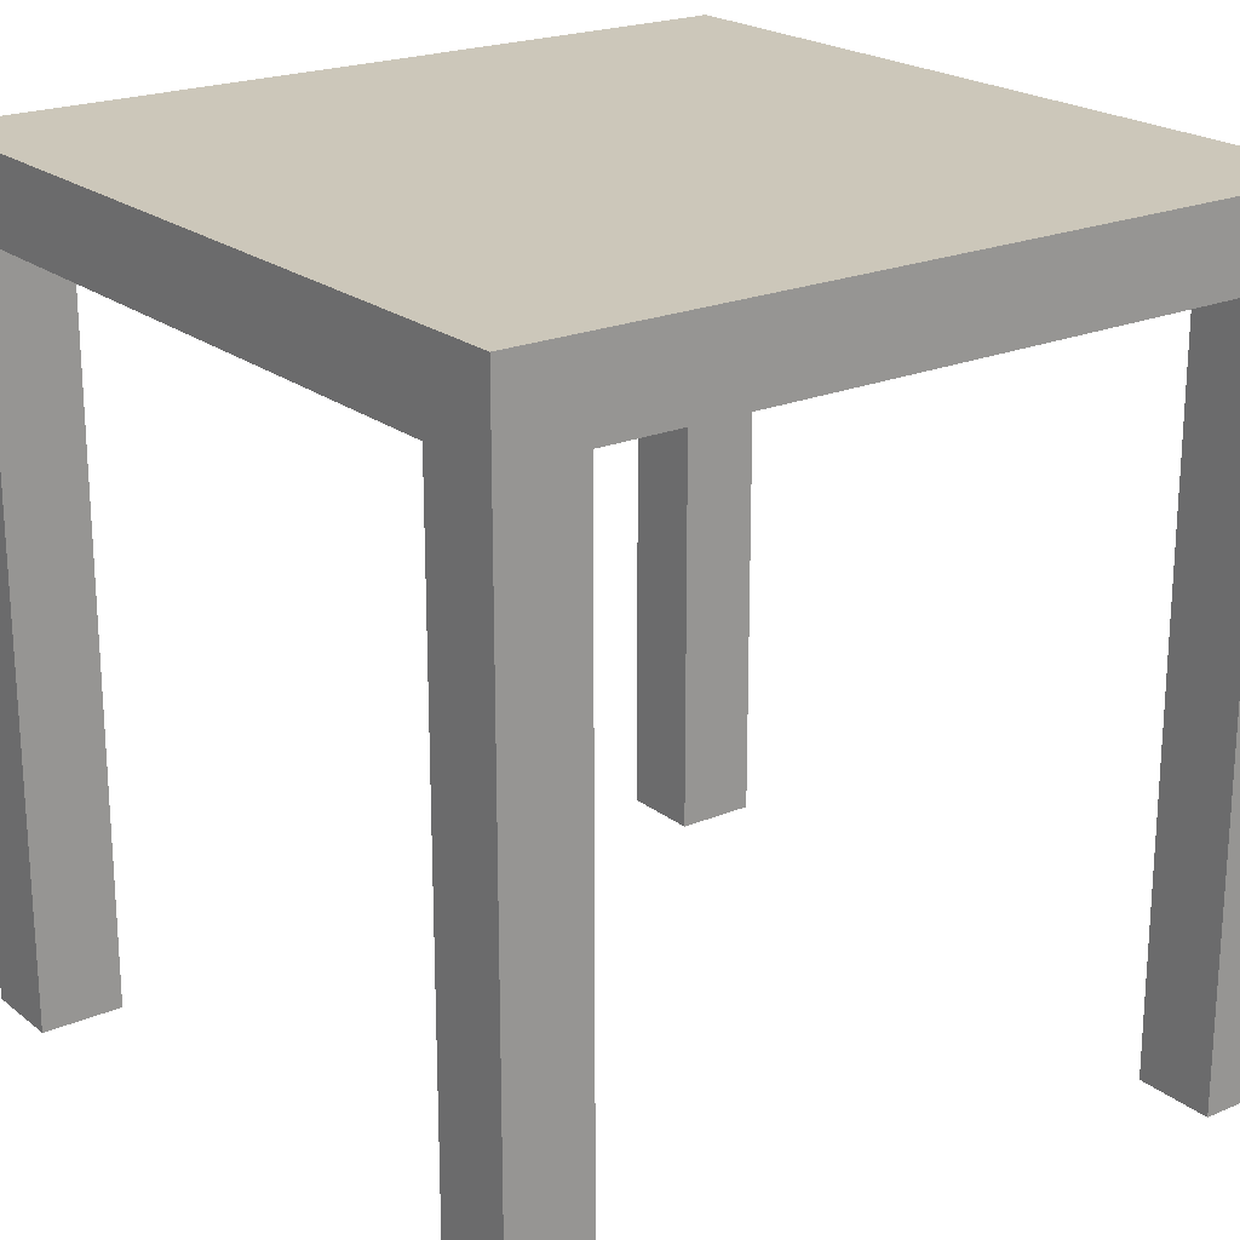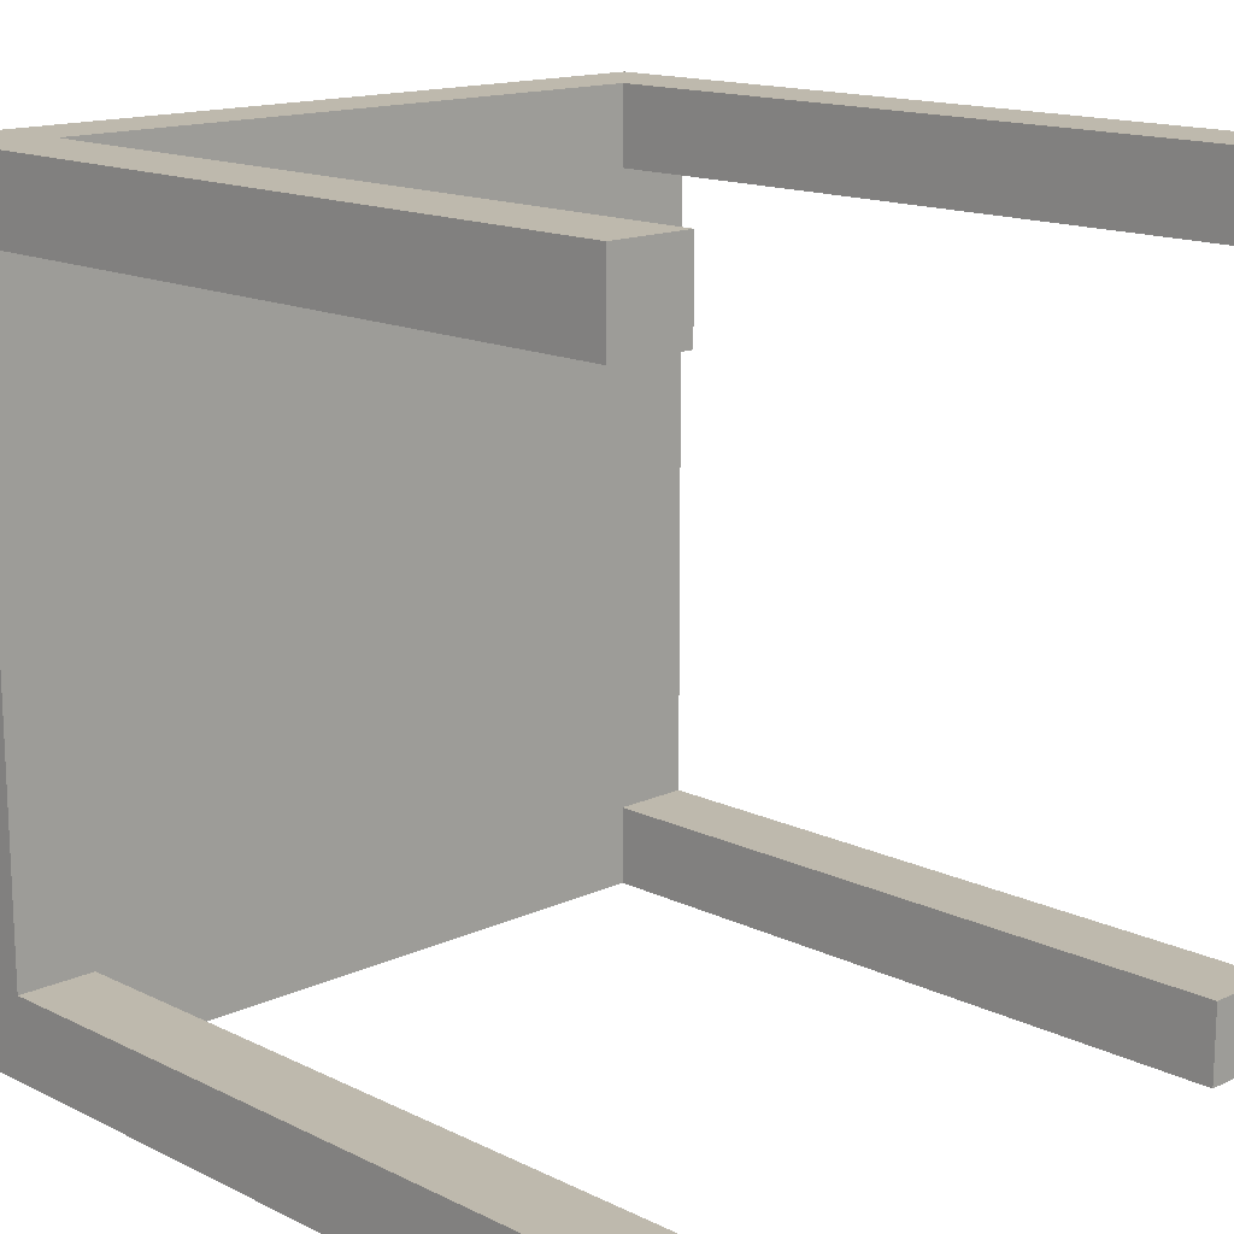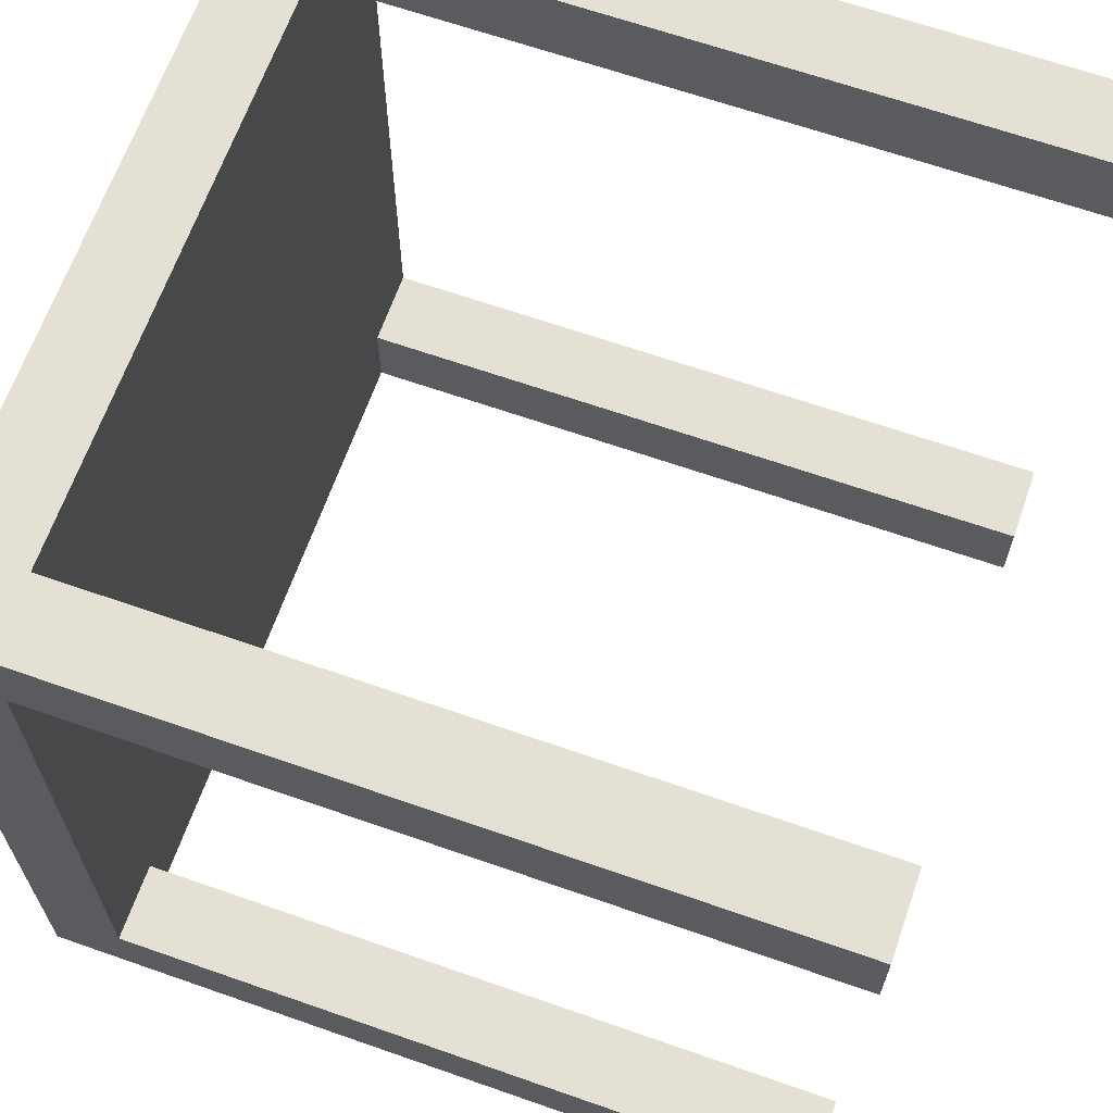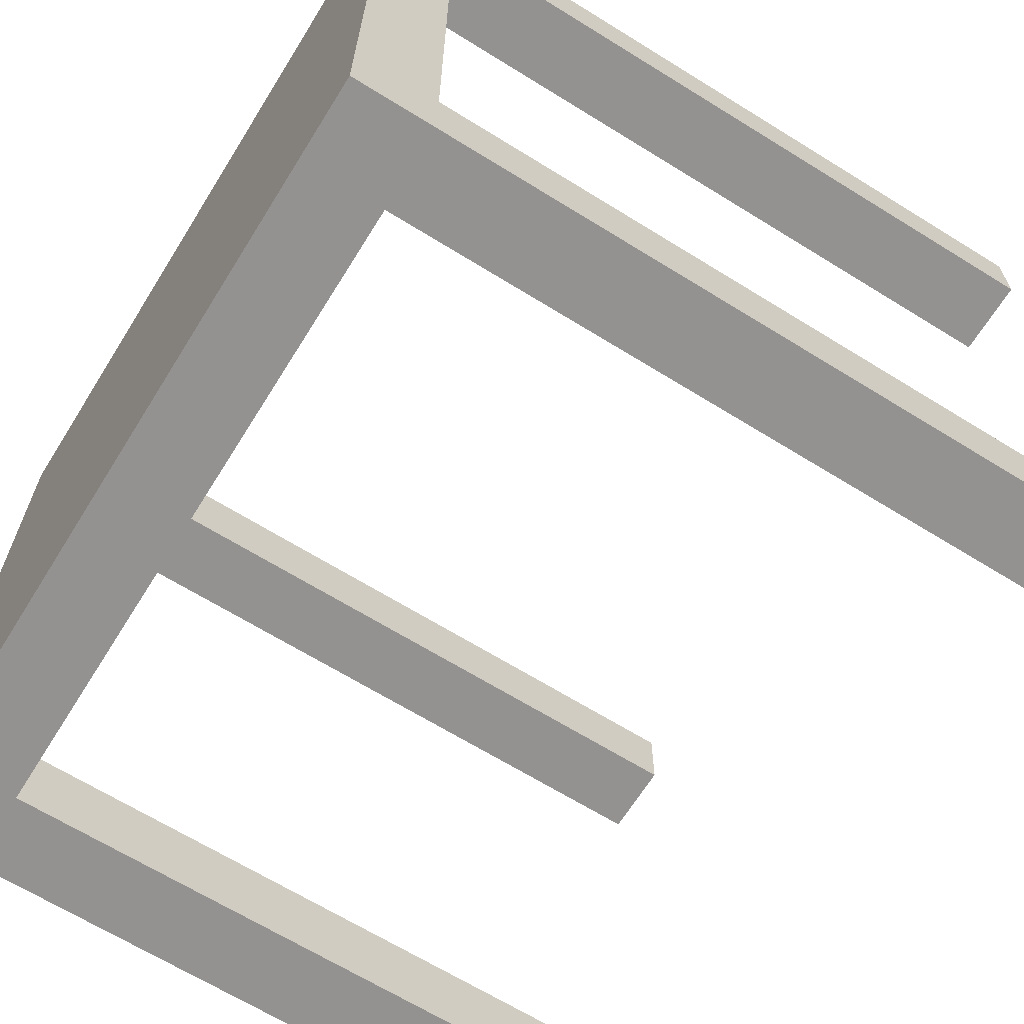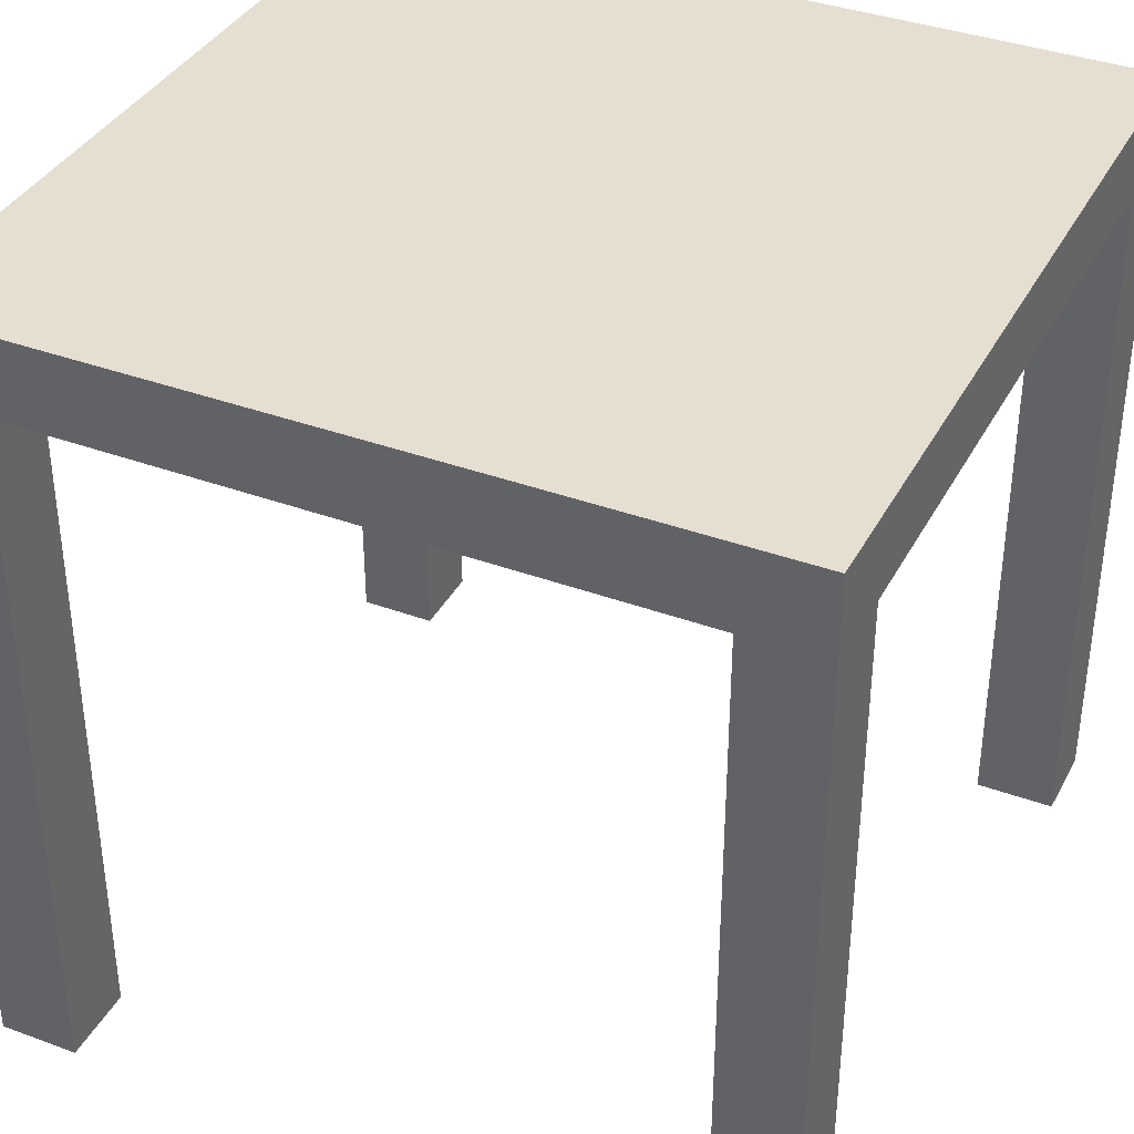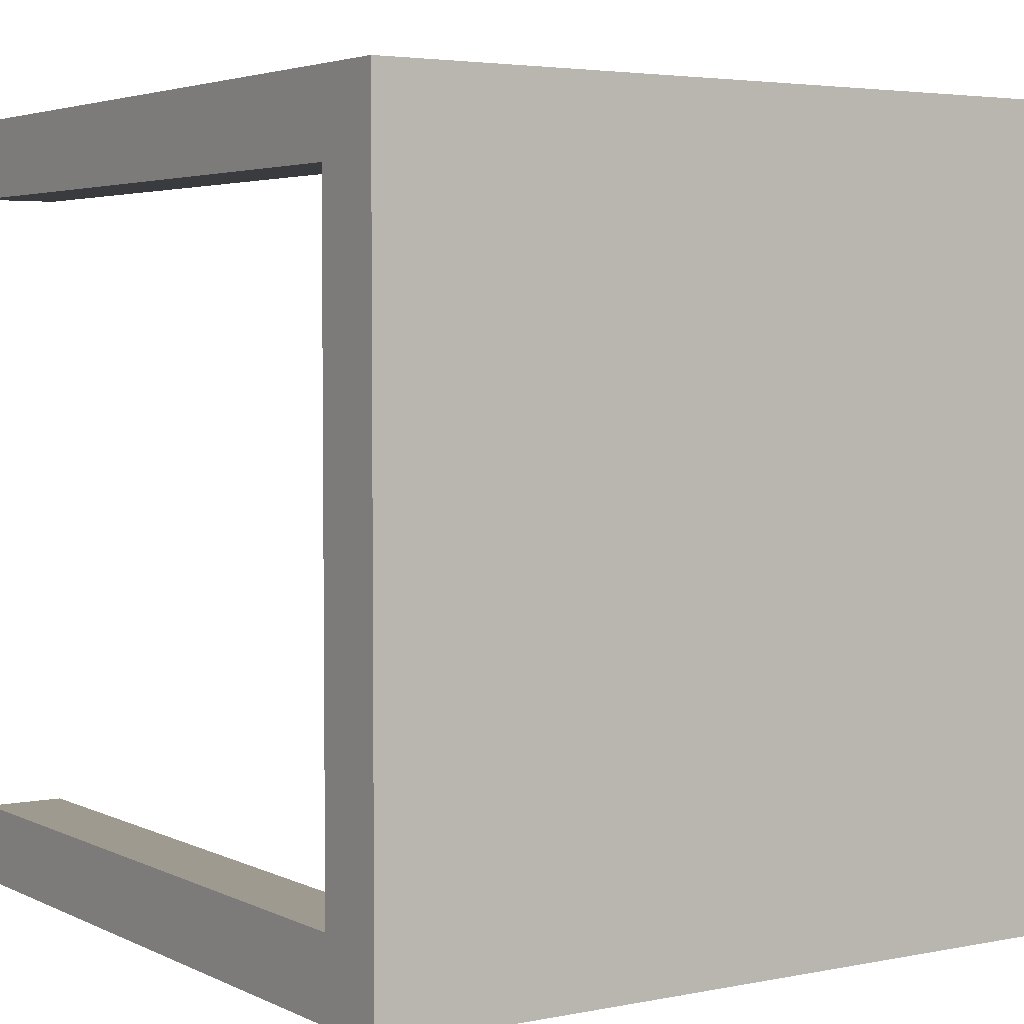
<metadata>
{"format":"obj","ext":"obj","renderer":"f3d","projection":"perspective","resolution":1024,"background":"white","views":[{"elev":21.4,"azim":143.3,"up":"+Y"},{"elev":15.1,"azim":-44.3,"up":"+Z"},{"elev":65.5,"azim":-70.6,"up":"+Z"},{"elev":-66.4,"azim":-121.9,"up":"+Z"},{"elev":37.3,"azim":-154.7,"up":"+Y"},{"elev":3.8,"azim":146.4,"up":"+Z"}]}
</metadata>
<code>
o lab tisch
v -9.3 0.1 8.8
v -9.3 0.1 8.7
v -9.3 0.1 7.9
v -9.3 0.1 7.8
v -9.3 1 8.7
v -9.3 1 7.9
v -9.3 1.1 8.8
v -9.3 1.1 7.8
v -8.4 0.1 8.8
v -8.4 0.1 8.7
v -8.4 0.1 7.9
v -8.4 0.1 7.8
v -8.4 1 8.8
v -8.4 1 8.7
v -8.4 1 7.9
v -8.4 1 7.8
v -9.2 0.1 8.8
v -9.2 0.1 8.7
v -9.2 0.1 7.9
v -9.2 0.1 7.8
v -9.2 1 8.8
v -9.2 1 8.7
v -9.2 1 7.9
v -9.2 1 7.8
v -8.3 0.1 8.8
v -8.3 0.1 8.7
v -8.3 0.1 7.9
v -8.3 0.1 7.8
v -8.3 1 8.7
v -8.3 1 7.9
v -8.3 1.1 8.8
v -8.3 1.1 7.8
v -9.3 0.1 8.8
v -9.3 1.1 8.8
v -9.2 0.1 8.8
v -9.2 1 8.8
v -8.4 0.1 8.8
v -8.4 1 8.8
v -8.3 0.1 8.8
v -8.3 1.1 8.8
v -9.3 0.1 7.9
v -9.3 1 7.9
v -9.2 0.1 7.9
v -9.2 1 7.9
v -8.4 0.1 7.9
v -8.4 1 7.9
v -8.3 0.1 7.9
v -8.3 1 7.9
v -9.3 0.1 8.7
v -9.3 1 8.7
v -9.2 0.1 8.7
v -9.2 1 8.7
v -8.4 0.1 8.7
v -8.4 1 8.7
v -8.3 0.1 8.7
v -8.3 1 8.7
v -9.3 0.1 7.8
v -9.3 1.1 7.8
v -9.2 0.1 7.8
v -9.2 1 7.8
v -8.4 0.1 7.8
v -8.4 1 7.8
v -8.3 0.1 7.8
v -8.3 1.1 7.8
v -9.3 0.1 8.8
v -9.2 0.1 8.8
v -8.4 0.1 8.8
v -8.3 0.1 8.8
v -9.3 0.1 8.7
v -9.2 0.1 8.7
v -8.4 0.1 8.7
v -8.3 0.1 8.7
v -9.3 0.1 7.9
v -9.2 0.1 7.9
v -8.4 0.1 7.9
v -8.3 0.1 7.9
v -9.3 0.1 7.8
v -9.2 0.1 7.8
v -8.4 0.1 7.8
v -8.3 0.1 7.8
v -9.2 1 8.8
v -8.4 1 8.8
v -9.3 1 8.7
v -9.2 1 8.7
v -8.4 1 8.7
v -8.3 1 8.7
v -9.3 1 7.9
v -9.2 1 7.9
v -8.4 1 7.9
v -8.3 1 7.9
v -9.2 1 7.8
v -8.4 1 7.8
v -9.3 1.1 8.8
v -8.3 1.1 8.8
v -9.3 1.1 7.8
v -8.3 1.1 7.8
f 5 2 1
f 6 4 3
f 7 5 1
f 7 6 5
f 8 4 6
f 8 6 7
f 13 10 9
f 14 10 13
f 15 12 11
f 16 12 15
f 17 18 21
f 21 18 22
f 19 20 23
f 23 20 24
f 25 26 29
f 27 28 30
f 25 29 31
f 29 30 31
f 30 28 32
f 31 30 32
f 35 34 33
f 36 34 35
f 38 34 36
f 39 38 37
f 40 34 38
f 40 38 39
f 43 42 41
f 44 42 43
f 47 46 45
f 48 46 47
f 49 50 51
f 51 50 52
f 53 54 55
f 55 54 56
f 57 58 59
f 59 58 60
f 60 58 62
f 61 62 63
f 62 58 64
f 63 62 64
f 69 66 65
f 70 66 69
f 71 68 67
f 72 68 71
f 77 74 73
f 78 74 77
f 79 76 75
f 80 76 79
f 84 82 81
f 85 82 84
f 87 84 83
f 87 86 85
f 87 85 84
f 88 86 87
f 89 86 88
f 90 86 89
f 91 89 88
f 92 89 91
f 93 94 95
f 95 94 96

</code>
